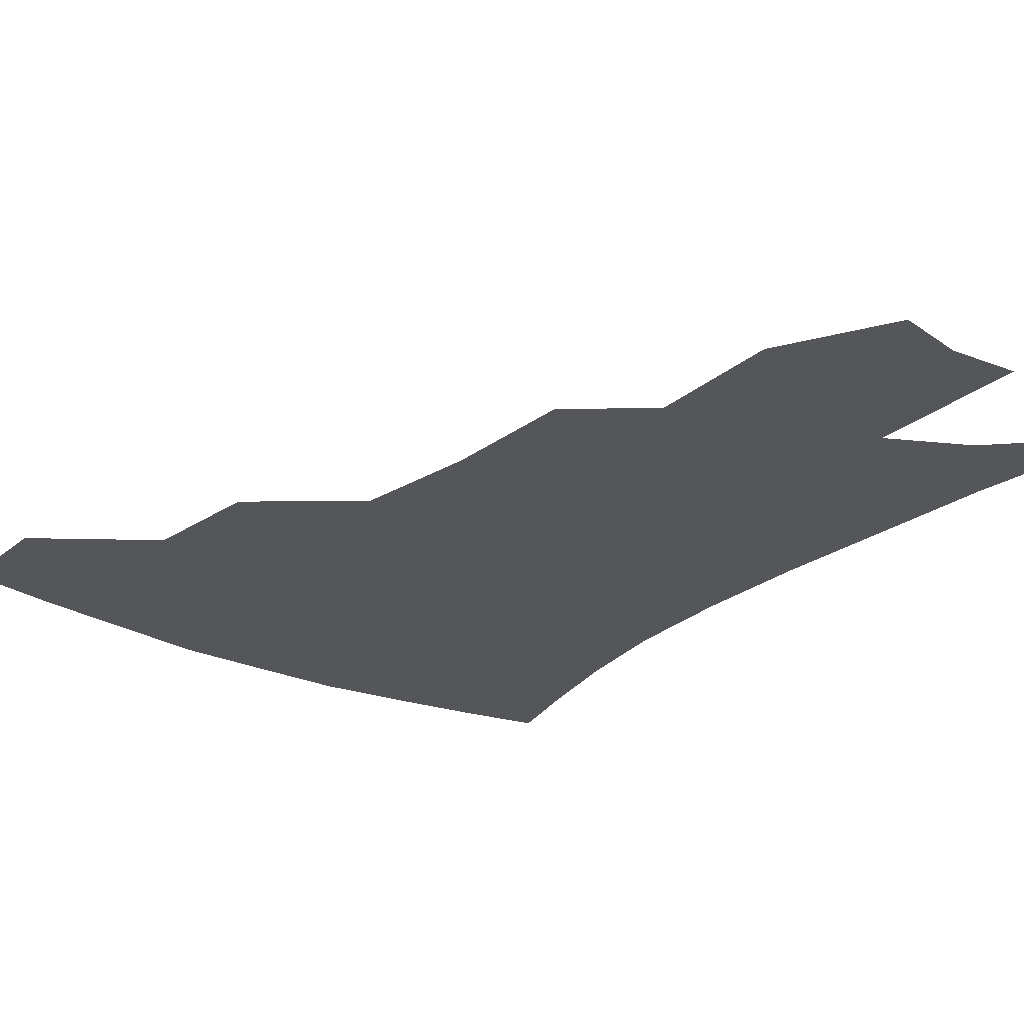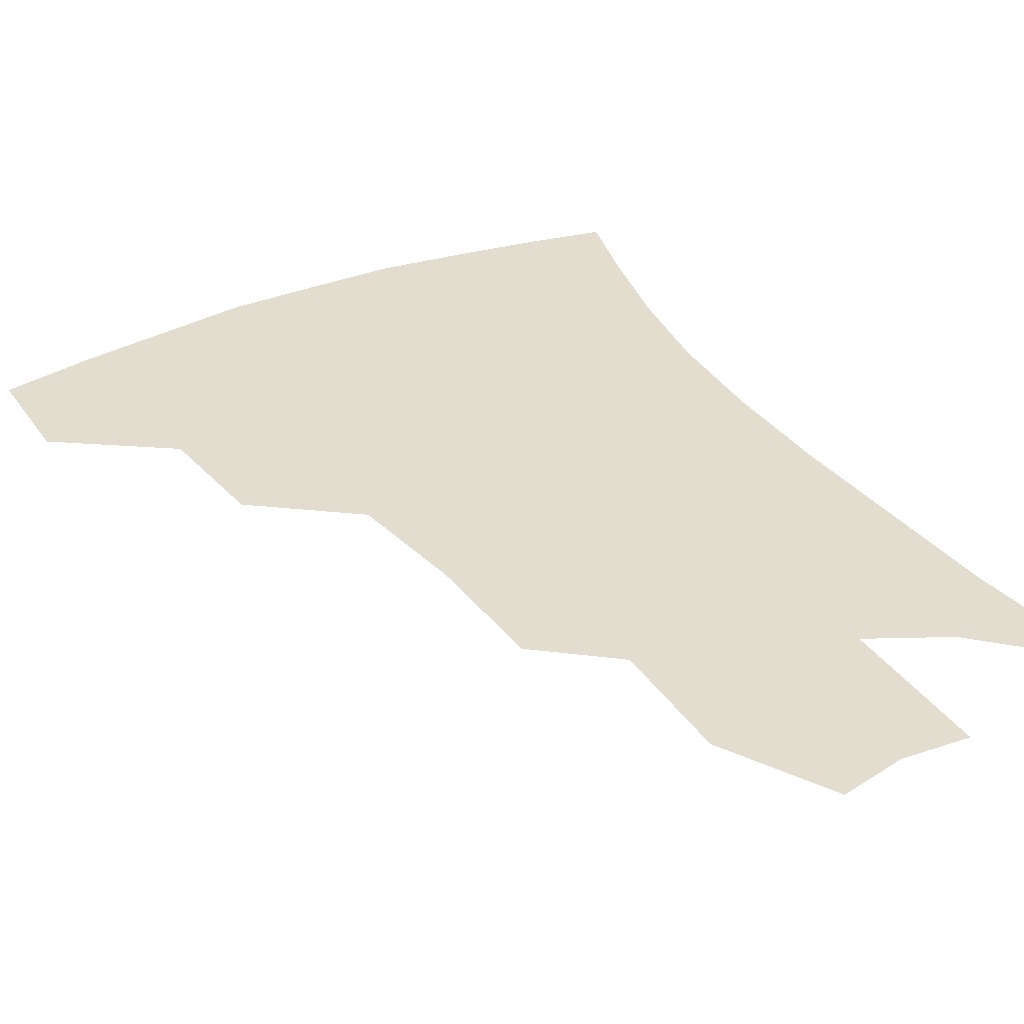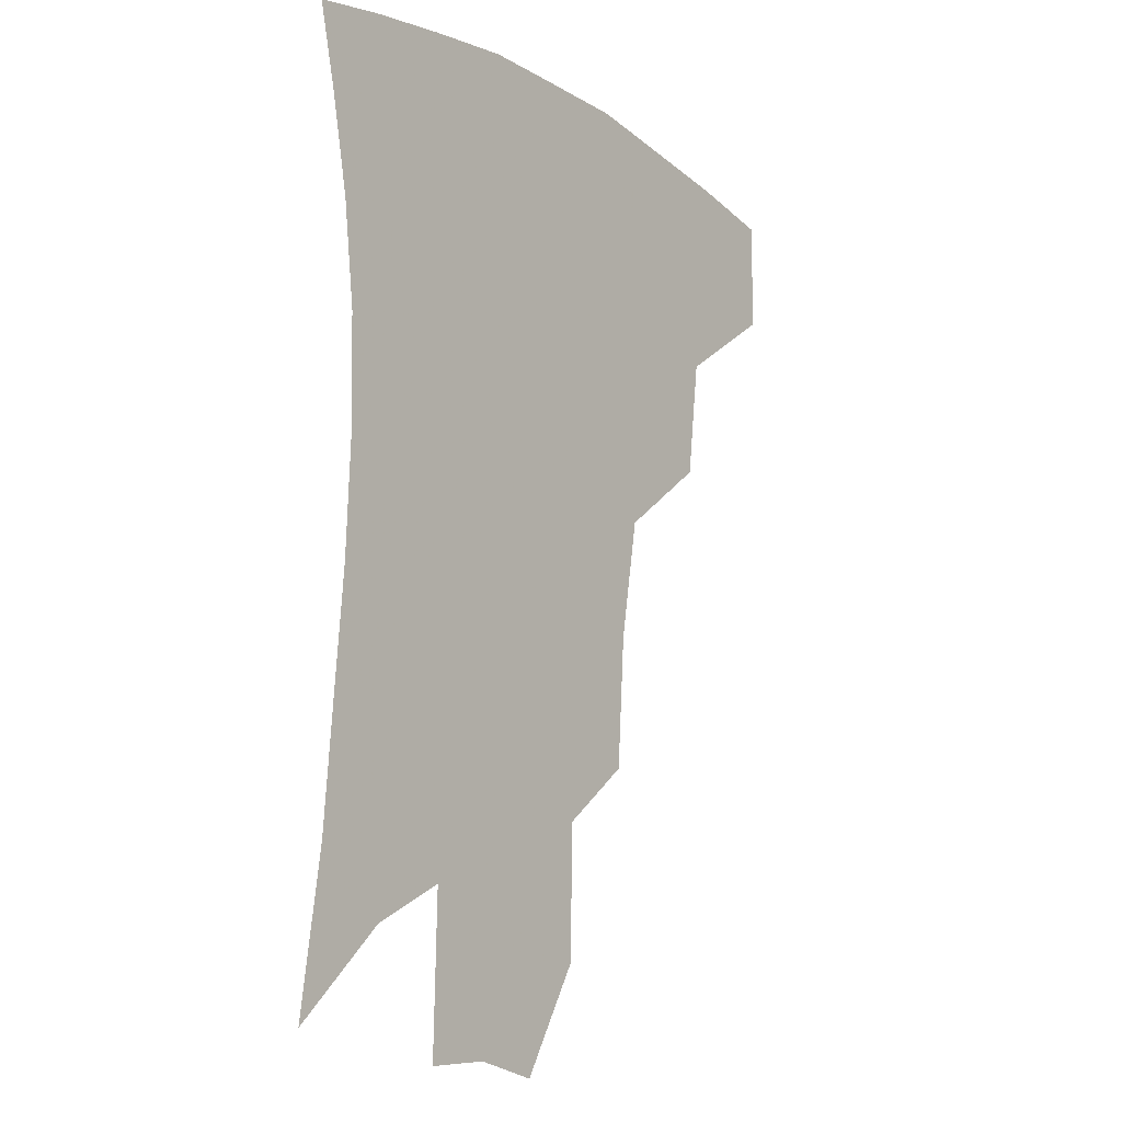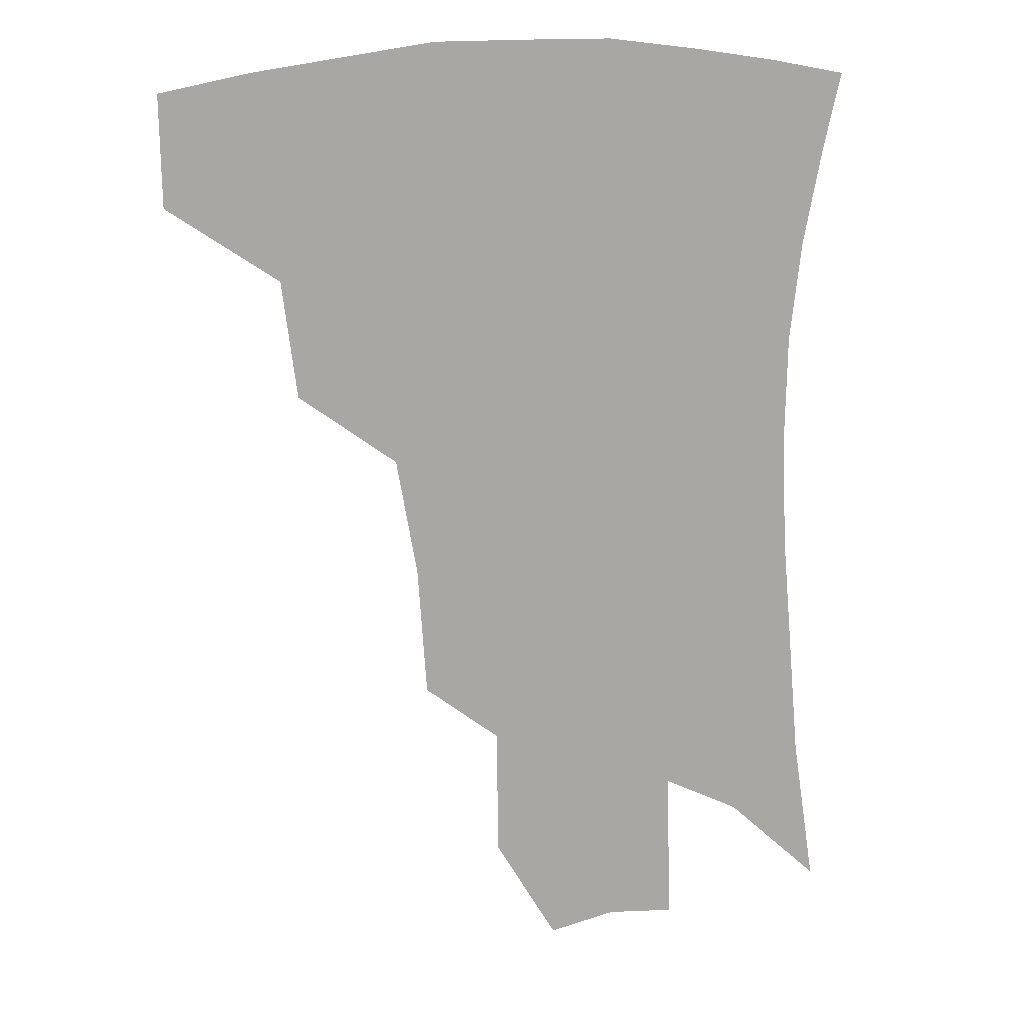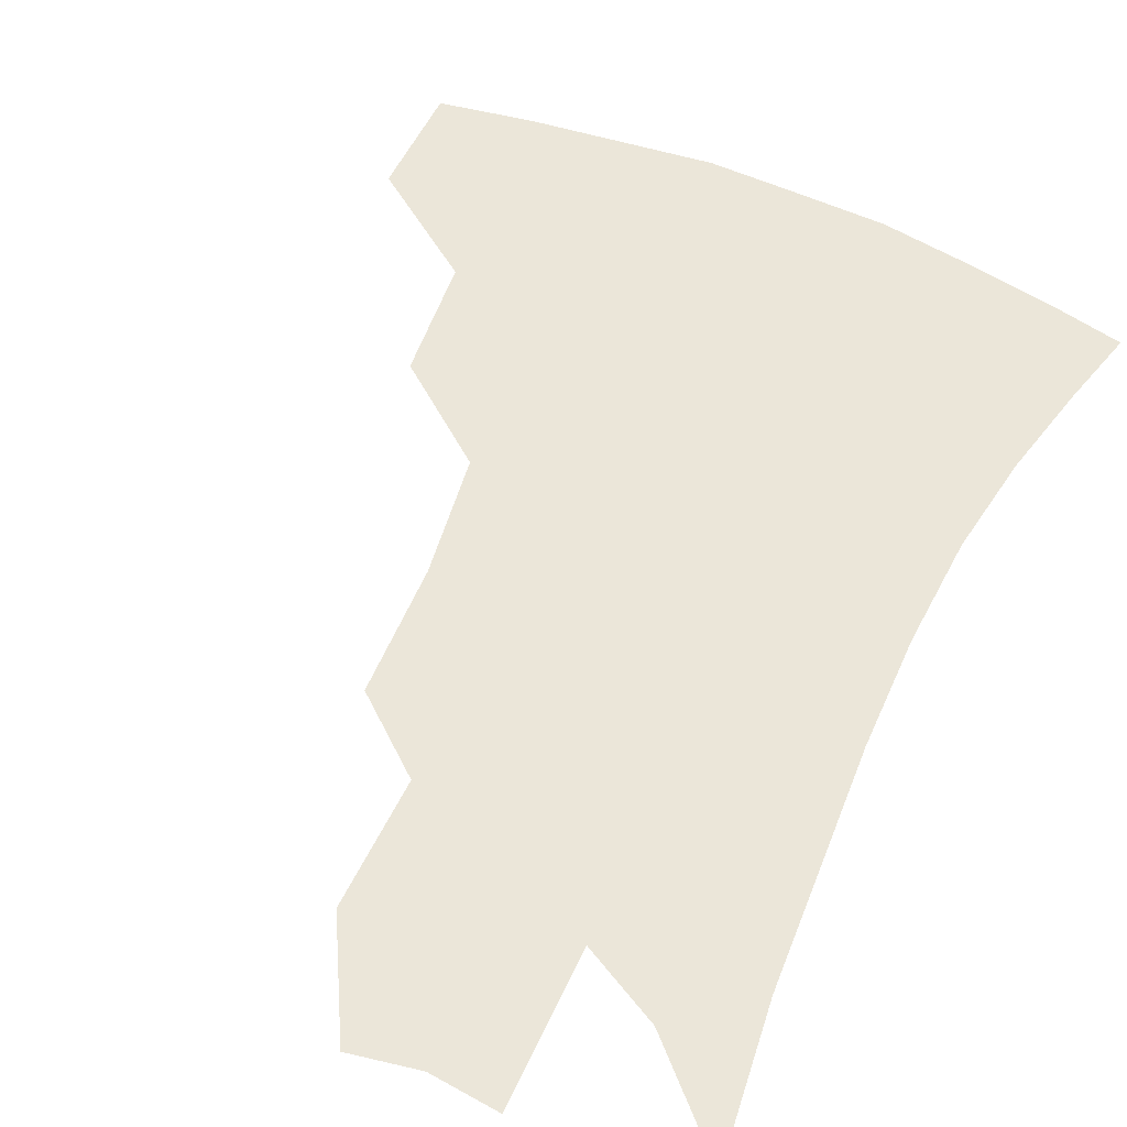
<metadata>
{"format":"obj","ext":"obj","renderer":"f3d","projection":"perspective","resolution":1024,"background":"white","views":[{"elev":-25.7,"azim":-36.2,"up":"+Z"},{"elev":34.9,"azim":-28.4,"up":"+Z"},{"elev":-12.6,"azim":127.1,"up":"+Y"},{"elev":15.2,"azim":-14.0,"up":"+Y"},{"elev":55.6,"azim":26.2,"up":"+Z"}]}
</metadata>
<code>
v 461.6 376.5 0
v 461.1 410.7 0
v 500.9 316.5 0
v 496.2 353.1 0
v 494.6 388 0
v 489.2 416.3 0
v 540.9 216.4 0
v 538.1 256.8 0
v 531.6 293.9 0
v 528.8 336.4 0
v 526 366.3 0
v 521.9 392.8 0
v 517.6 420.6 0
v 564.8 157.9 0
v 564.3 198.1 0
v 562.1 241.5 0
v 558.1 273.3 0
v 554.8 310.4 0
v 552.8 342.4 0
v 551.8 371.6 0
v 548.9 396.5 0
v 545.2 424.7 0
v 584.1 125.1 0
v 585.8 175.2 0
v 584.1 217.1 0
v 581.4 249.8 0
v 578.7 284.4 0
v 577.1 318.4 0
v 576.3 346.2 0
v 576.1 373 0
v 575.5 398 0
v 573.9 424.9 0
v 604.8 129.6 0
v 605 180.1 0
v 602.8 218.2 0
v 600.5 254.7 0
v 598.8 288.5 0
v 598.3 320.5 0
v 599.1 348 0
v 600.3 373.7 0
v 601.6 397.9 0
v 600.8 424.9 0
v 625.8 128 0
v 624.5 176.1 0
v 621.9 217.8 0
v 619.7 254.4 0
v 618.8 286.4 0
v 619.1 316.9 0
v 620.7 347.1 0
v 623.4 372.8 0
v 626.3 396.6 0
v 628.6 421.5 0
v 648.5 164.1 0
v 642.8 209.6 0
v 640.7 244.5 0
v 639 279.4 0
v 639 312.3 0
v 641.5 341.1 0
v 645.4 368.4 0
v 650.3 393.9 0
v 654.5 417.6 0
v 677.8 136.7 0
v 670.6 184.1 0
v 667.4 220.9 0
v 664.1 258.2 0
v 662.5 293.8 0
v 663.2 327.8 0
v 666.8 359.1 0
v 672.6 389 0
v 678.1 413.1 0
f 4 5 1
f 1 5 2
f 5 6 2
f 9 10 3
f 3 10 4
f 10 11 4
f 4 11 5
f 11 12 5
f 5 12 6
f 12 13 6
f 15 16 7
f 7 16 8
f 16 17 8
f 8 17 9
f 17 18 9
f 9 18 10
f 18 19 10
f 10 19 11
f 19 20 11
f 11 20 12
f 20 21 12
f 12 21 13
f 21 22 13
f 23 24 14
f 14 24 15
f 24 25 15
f 15 25 16
f 25 26 16
f 16 26 17
f 26 27 17
f 17 27 18
f 27 28 18
f 18 28 19
f 28 29 19
f 19 29 20
f 29 30 20
f 20 30 21
f 30 31 21
f 21 31 22
f 31 32 22
f 23 33 24
f 33 34 24
f 24 34 25
f 34 35 25
f 25 35 26
f 35 36 26
f 26 36 27
f 36 37 27
f 27 37 28
f 37 38 28
f 28 38 29
f 38 39 29
f 29 39 30
f 39 40 30
f 30 40 31
f 40 41 31
f 31 41 32
f 41 42 32
f 33 43 34
f 43 44 34
f 34 44 35
f 44 45 35
f 35 45 36
f 45 46 36
f 36 46 37
f 46 47 37
f 37 47 38
f 47 48 38
f 38 48 39
f 48 49 39
f 39 49 40
f 49 50 40
f 40 50 41
f 50 51 41
f 41 51 42
f 51 52 42
f 44 53 45
f 53 54 45
f 45 54 46
f 54 55 46
f 46 55 47
f 55 56 47
f 47 56 48
f 56 57 48
f 48 57 49
f 57 58 49
f 49 58 50
f 58 59 50
f 50 59 51
f 59 60 51
f 51 60 52
f 60 61 52
f 53 62 54
f 62 63 54
f 54 63 55
f 63 64 55
f 55 64 56
f 64 65 56
f 56 65 57
f 65 66 57
f 57 66 58
f 66 67 58
f 58 67 59
f 67 68 59
f 59 68 60
f 68 69 60
f 60 69 61
f 69 70 61

</code>
